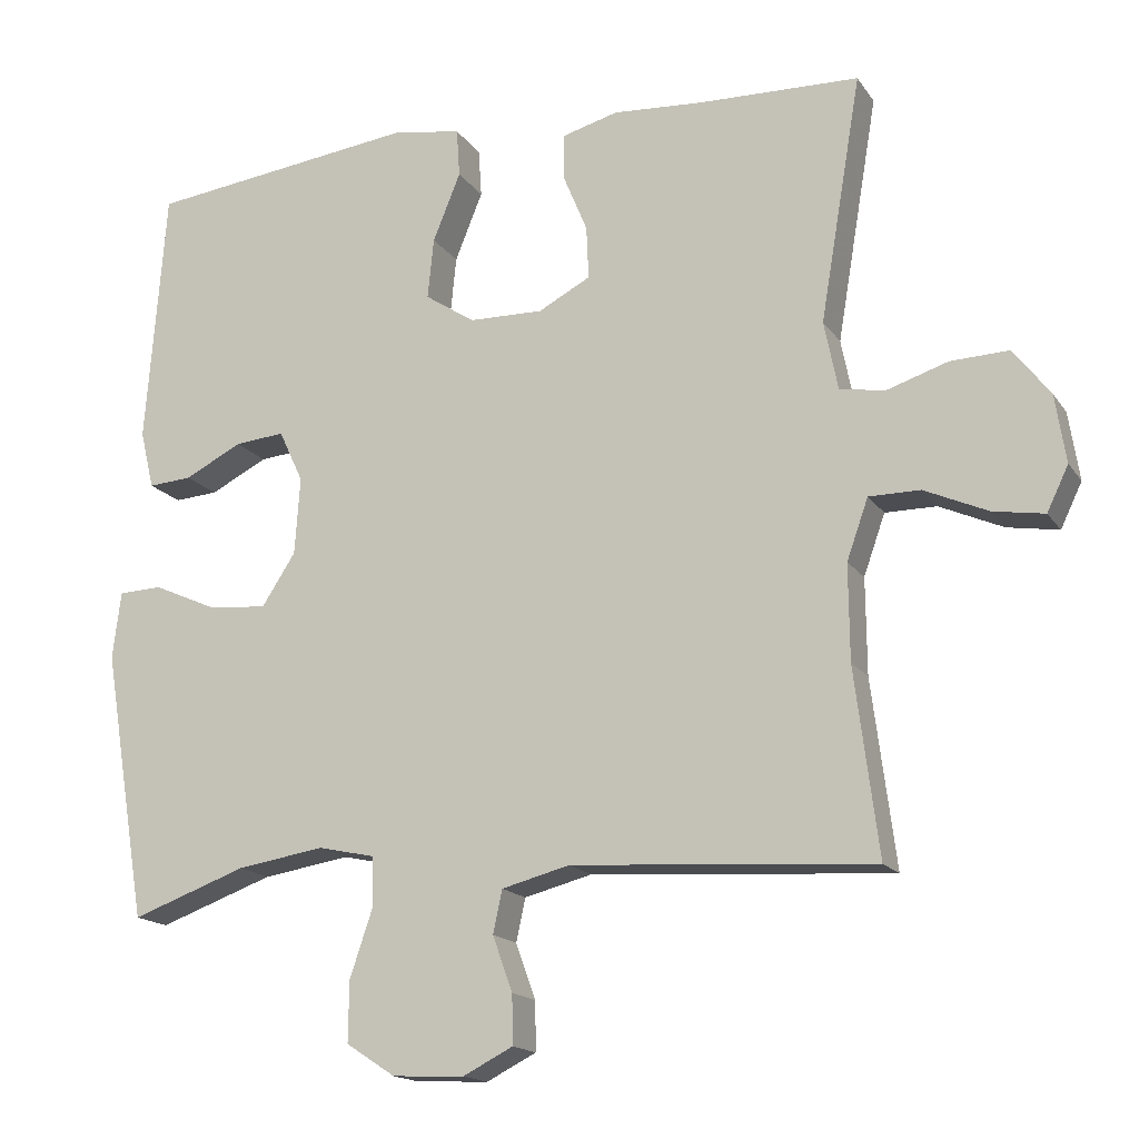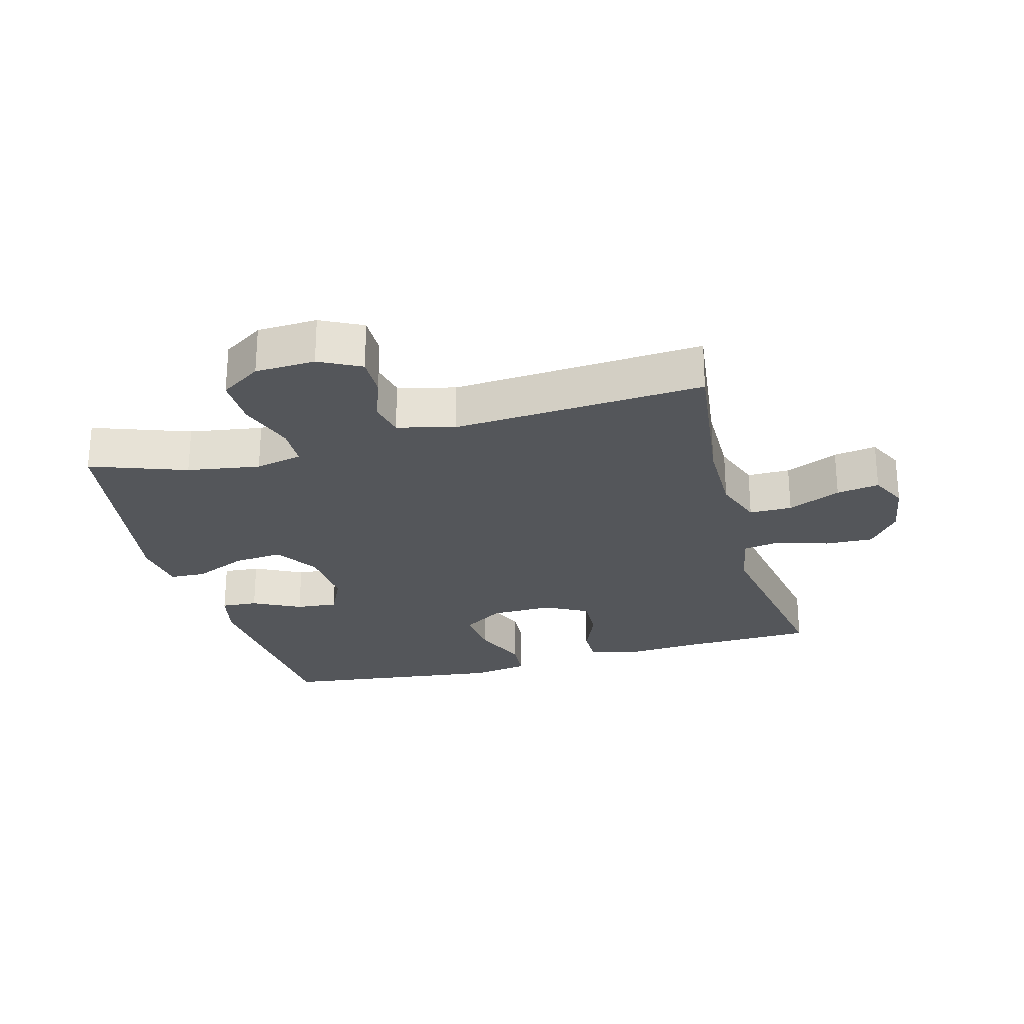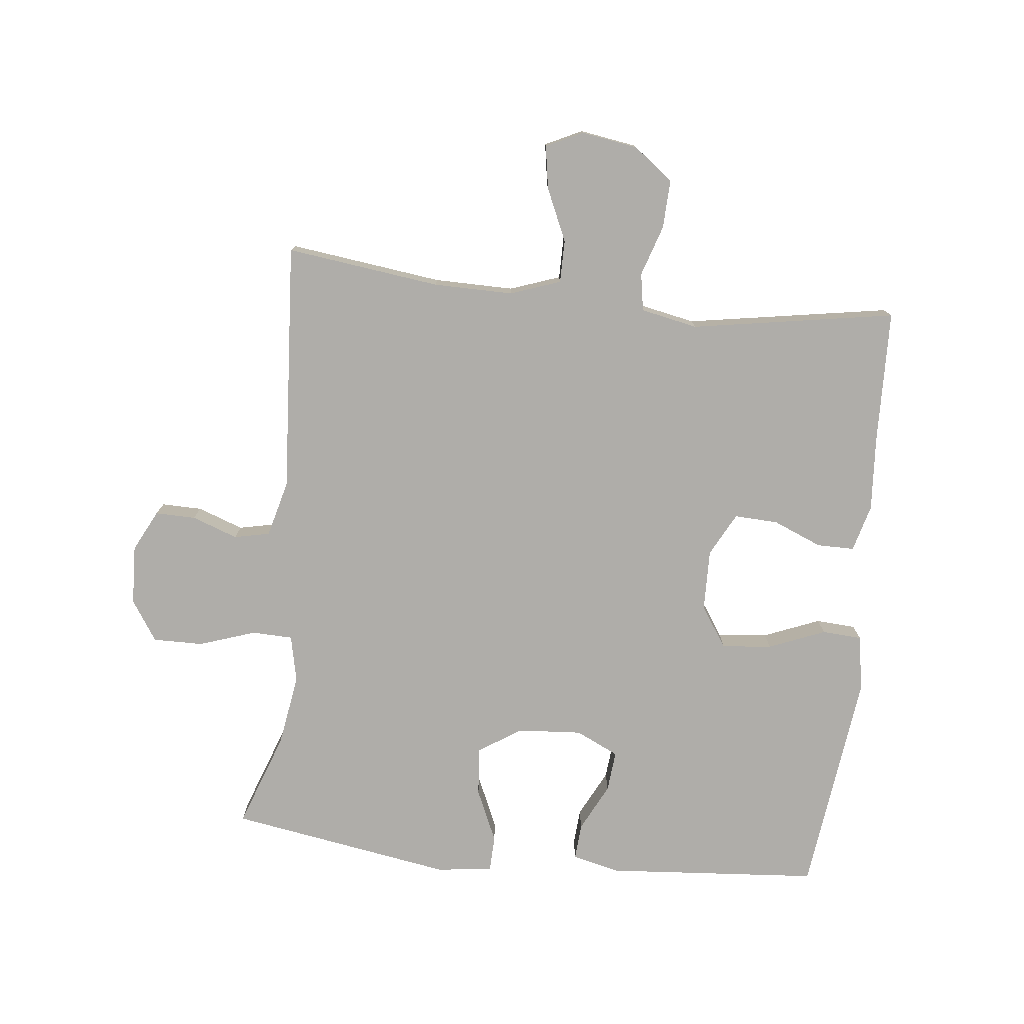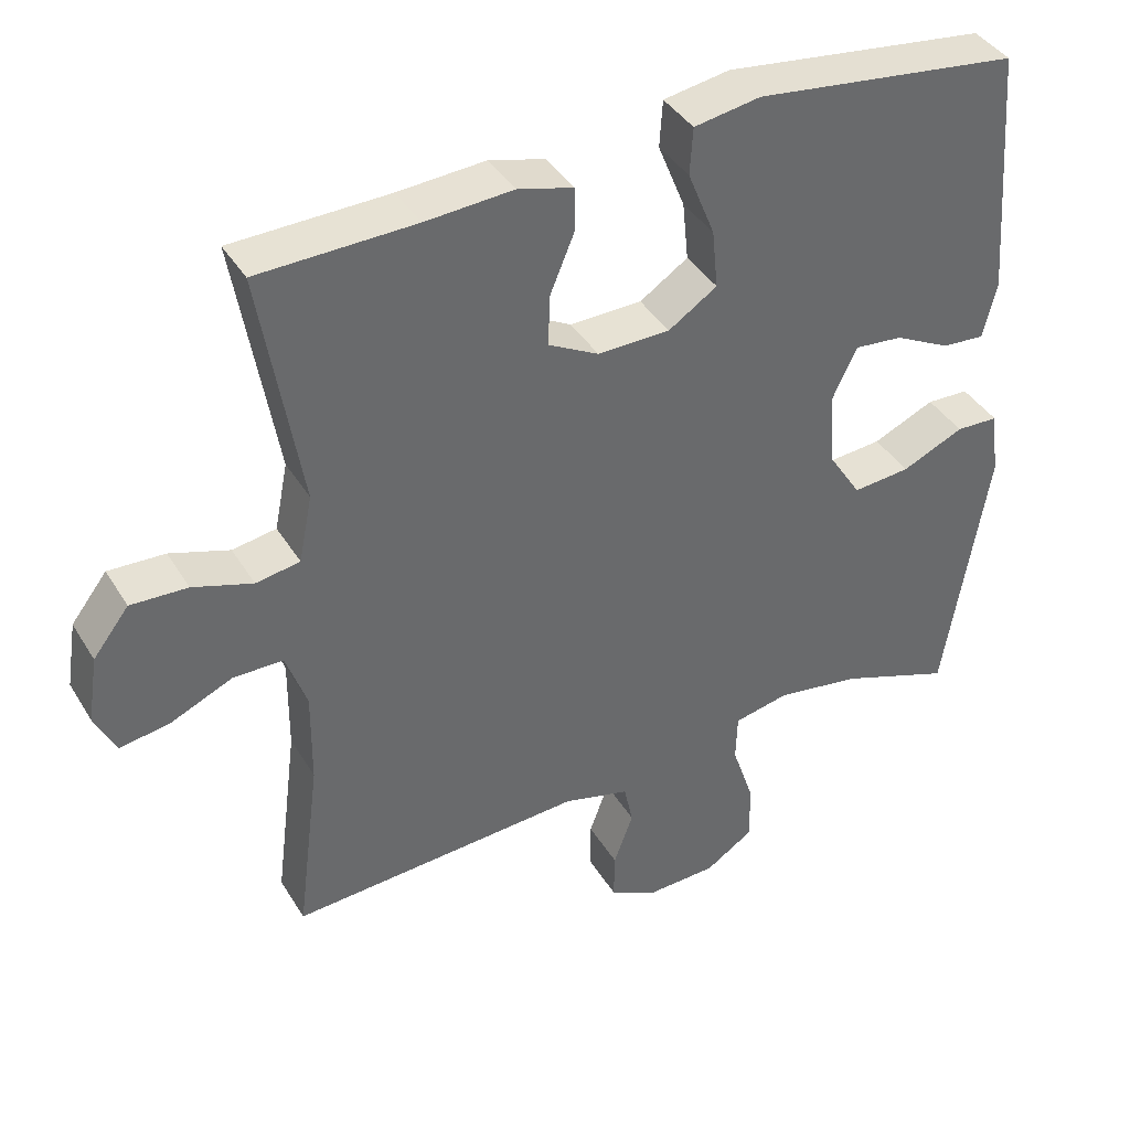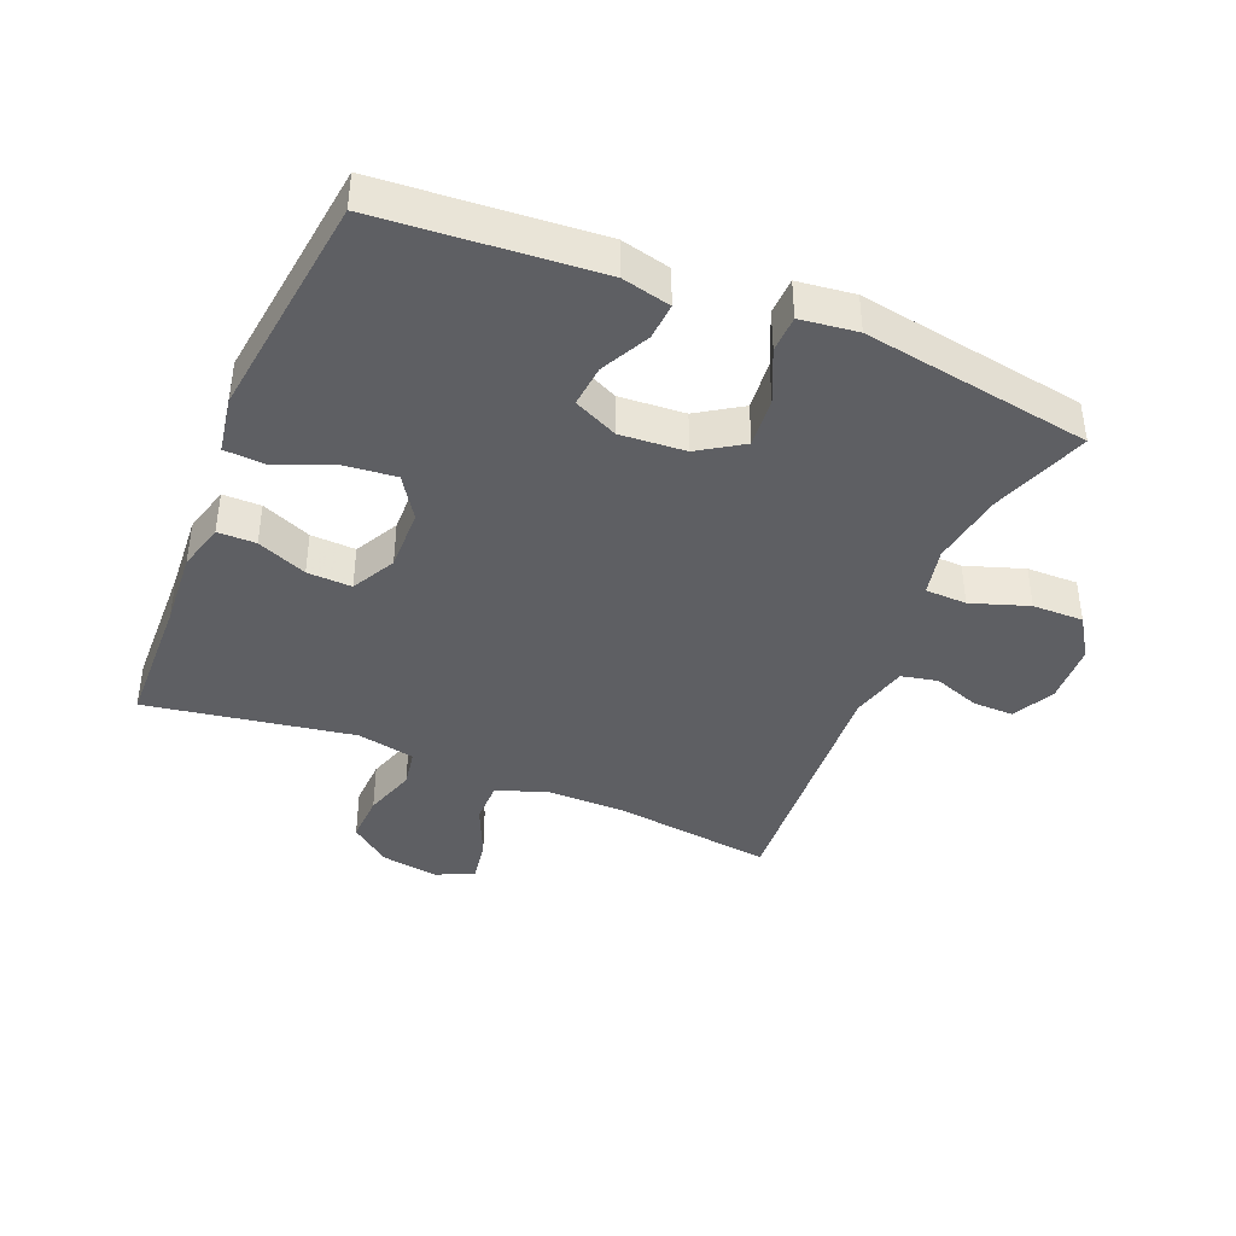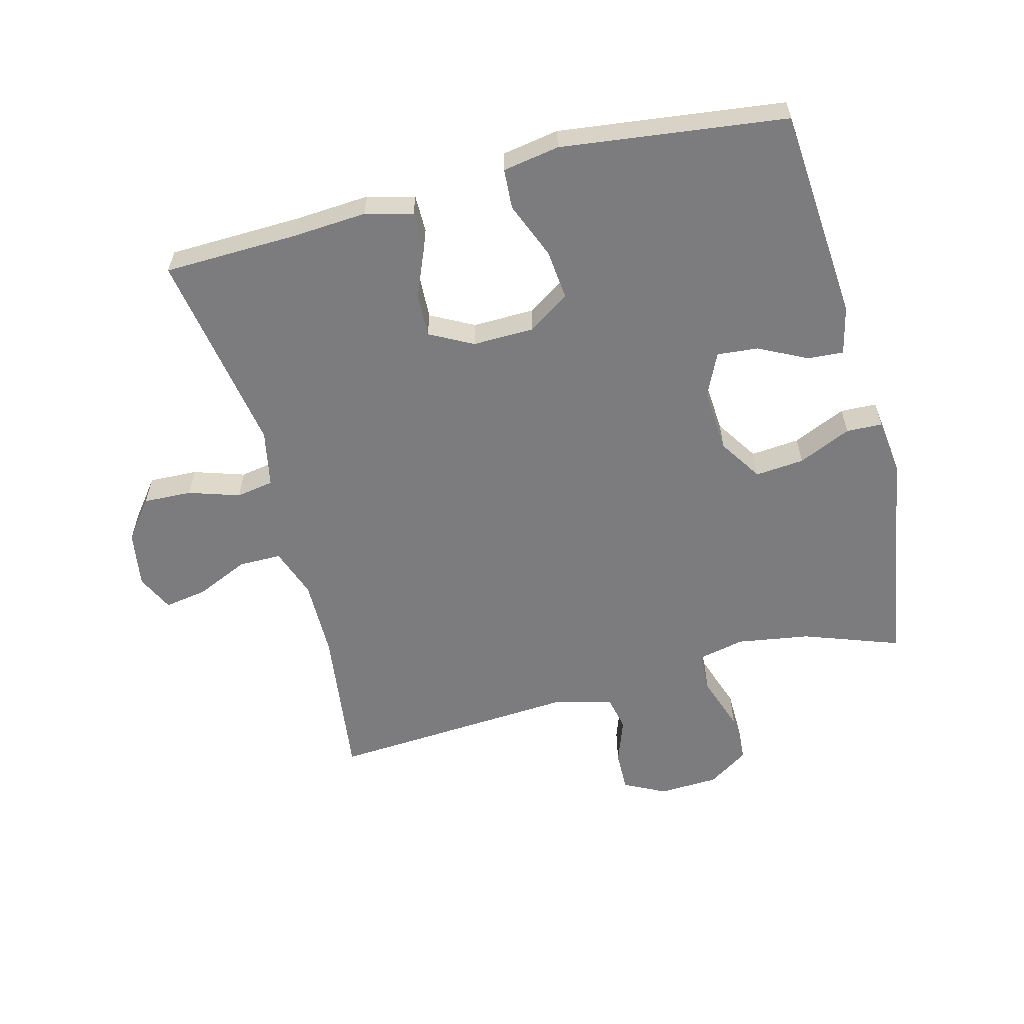
<metadata>
{"format":"obj","ext":"obj","renderer":"f3d","projection":"perspective","resolution":1024,"background":"white","views":[{"elev":-16.3,"azim":-157.1,"up":"+Z"},{"elev":-25.6,"azim":-164.8,"up":"+Y"},{"elev":-77.3,"azim":-96.2,"up":"+Y"},{"elev":39.7,"azim":-28.4,"up":"+Z"},{"elev":-40.9,"azim":67.5,"up":"+Y"},{"elev":-58.9,"azim":14.6,"up":"+Y"}]}
</metadata>
<code>
v 0.5 0.07 -0.5
v 0.35 0.07 -0.446
v 0.236 0.07 -0.428
v 0.162 0.07 -0.444
v 0.16 0.07 -0.508
v 0.19 0.07 -0.597
v 0.191 0.07 -0.676
v 0.127 0.07 -0.718
v 0.033 0.07 -0.722
v -0.032 0.07 -0.689
v -0.031 0.07 -0.625
v -0.005 0.07 -0.553
v -0.017 0.07 -0.497
v -0.106 0.07 -0.474
v -0.5 0.07 -0.5
v -0.469 0.07 -0.257
v -0.468 0.07 -0.132
v -0.496 0.07 -0.053
v -0.563 0.07 -0.053
v -0.646 0.07 -0.09
v -0.713 0.07 -0.101
v -0.741 0.07 -0.043
v -0.727 0.07 0.046
v -0.679 0.07 0.108
v -0.603 0.07 0.105
v -0.523 0.07 0.079
v -0.464 0.07 0.089
v -0.446 0.07 0.179
v -0.5 0.07 0.5
v -0.29 0.07 0.506
v -0.172 0.07 0.514
v -0.098 0.07 0.494
v -0.098 0.07 0.435
v -0.13 0.07 0.358
v -0.133 0.07 0.289
v -0.065 0.07 0.253
v 0.032 0.07 0.255
v 0.097 0.07 0.298
v 0.089 0.07 0.377
v 0.053 0.07 0.466
v 0.057 0.07 0.529
v 0.146 0.07 0.544
v 0.5 0.07 0.5
v 0.526 0.07 0.164
v 0.508 0.07 0.088
v 0.451 0.07 0.092
v 0.376 0.07 0.13
v 0.311 0.07 0.136
v 0.279 0.07 0.068
v 0.286 0.07 -0.033
v 0.33 0.07 -0.101
v 0.407 0.07 -0.094
v 0.49 0.07 -0.057
v 0.547 0.07 -0.059
v 0.558 0.07 -0.147
v 0.5 0 -0.5
v 0.35 0 -0.446
v 0.236 0 -0.428
v 0.162 0 -0.444
v 0.16 0 -0.508
v 0.19 0 -0.597
v 0.191 0 -0.676
v 0.127 0 -0.718
v 0.033 0 -0.722
v -0.032 0 -0.689
v -0.031 0 -0.625
v -0.005 0 -0.553
v -0.017 0 -0.497
v -0.106 0 -0.474
v -0.5 0 -0.5
v -0.469 0 -0.257
v -0.468 0 -0.132
v -0.496 0 -0.053
v -0.563 0 -0.053
v -0.646 0 -0.09
v -0.713 0 -0.101
v -0.741 0 -0.043
v -0.727 0 0.046
v -0.679 0 0.108
v -0.603 0 0.105
v -0.523 0 0.079
v -0.464 0 0.089
v -0.446 0 0.179
v -0.5 0 0.5
v -0.29 0 0.506
v -0.172 0 0.514
v -0.098 0 0.494
v -0.098 0 0.435
v -0.13 0 0.358
v -0.133 0 0.289
v -0.065 0 0.253
v 0.032 0 0.255
v 0.097 0 0.298
v 0.089 0 0.377
v 0.053 0 0.466
v 0.057 0 0.529
v 0.146 0 0.544
v 0.5 0 0.5
v 0.526 0 0.164
v 0.508 0 0.088
v 0.451 0 0.092
v 0.376 0 0.13
v 0.311 0 0.136
v 0.279 0 0.068
v 0.286 0 -0.033
v 0.33 0 -0.101
v 0.407 0 -0.094
v 0.49 0 -0.057
v 0.547 0 -0.059
v 0.558 0 -0.147
f 55 1 2
f 54 55 2
f 53 54 2
f 52 53 2
f 51 52 2 3
f 50 51 3 4
f 49 50 4
f 45 46 47
f 44 45 47
f 43 44 47
f 42 43 47
f 41 42 47
f 40 41 47
f 39 40 47
f 38 39 47 48
f 37 38 48 49
f 32 33 34
f 31 32 34
f 30 31 34
f 30 34 35
f 29 30 35
f 28 29 35
f 27 28 35 36
f 24 25 26
f 23 24 26
f 22 23 26
f 21 22 26
f 20 21 26
f 19 20 26
f 18 19 26 27
f 37 49 4
f 36 37 4
f 27 36 4
f 18 27 4
f 17 18 4
f 10 11 12
f 9 10 12
f 8 9 12
f 7 8 12
f 6 7 12
f 5 6 12
f 5 12 13
f 5 13 14
f 4 5 14
f 17 4 14
f 16 17 14
f 14 15 16
f 57 56 110
f 57 110 109
f 57 109 108
f 57 108 107
f 58 57 107 106
f 59 58 106 105
f 59 105 104
f 102 101 100
f 102 100 99
f 102 99 98
f 102 98 97
f 102 97 96
f 102 96 95
f 102 95 94
f 103 102 94 93
f 104 103 93 92
f 89 88 87
f 89 87 86
f 89 86 85
f 90 89 85
f 90 85 84
f 90 84 83
f 91 90 83 82
f 81 80 79
f 81 79 78
f 81 78 77
f 81 77 76
f 81 76 75
f 81 75 74
f 82 81 74 73
f 59 104 92
f 59 92 91
f 59 91 82
f 59 82 73
f 59 73 72
f 67 66 65
f 67 65 64
f 67 64 63
f 67 63 62
f 67 62 61
f 67 61 60
f 68 67 60
f 69 68 60
f 69 60 59
f 69 59 72
f 69 72 71
f 71 70 69
f 1 56 57 2
f 2 57 58 3
f 3 58 59 4
f 4 59 60 5
f 5 60 61 6
f 6 61 62 7
f 7 62 63 8
f 8 63 64 9
f 9 64 65 10
f 10 65 66 11
f 11 66 67 12
f 12 67 68 13
f 13 68 69 14
f 14 69 70 15
f 15 70 71 16
f 16 71 72 17
f 17 72 73 18
f 18 73 74 19
f 19 74 75 20
f 20 75 76 21
f 21 76 77 22
f 22 77 78 23
f 23 78 79 24
f 24 79 80 25
f 25 80 81 26
f 26 81 82 27
f 27 82 83 28
f 28 83 84 29
f 29 84 85 30
f 30 85 86 31
f 31 86 87 32
f 32 87 88 33
f 33 88 89 34
f 34 89 90 35
f 35 90 91 36
f 36 91 92 37
f 37 92 93 38
f 38 93 94 39
f 39 94 95 40
f 40 95 96 41
f 41 96 97 42
f 42 97 98 43
f 43 98 99 44
f 44 99 100 45
f 45 100 101 46
f 46 101 102 47
f 47 102 103 48
f 48 103 104 49
f 49 104 105 50
f 50 105 106 51
f 51 106 107 52
f 52 107 108 53
f 53 108 109 54
f 54 109 110 55
f 55 110 56 1

</code>
